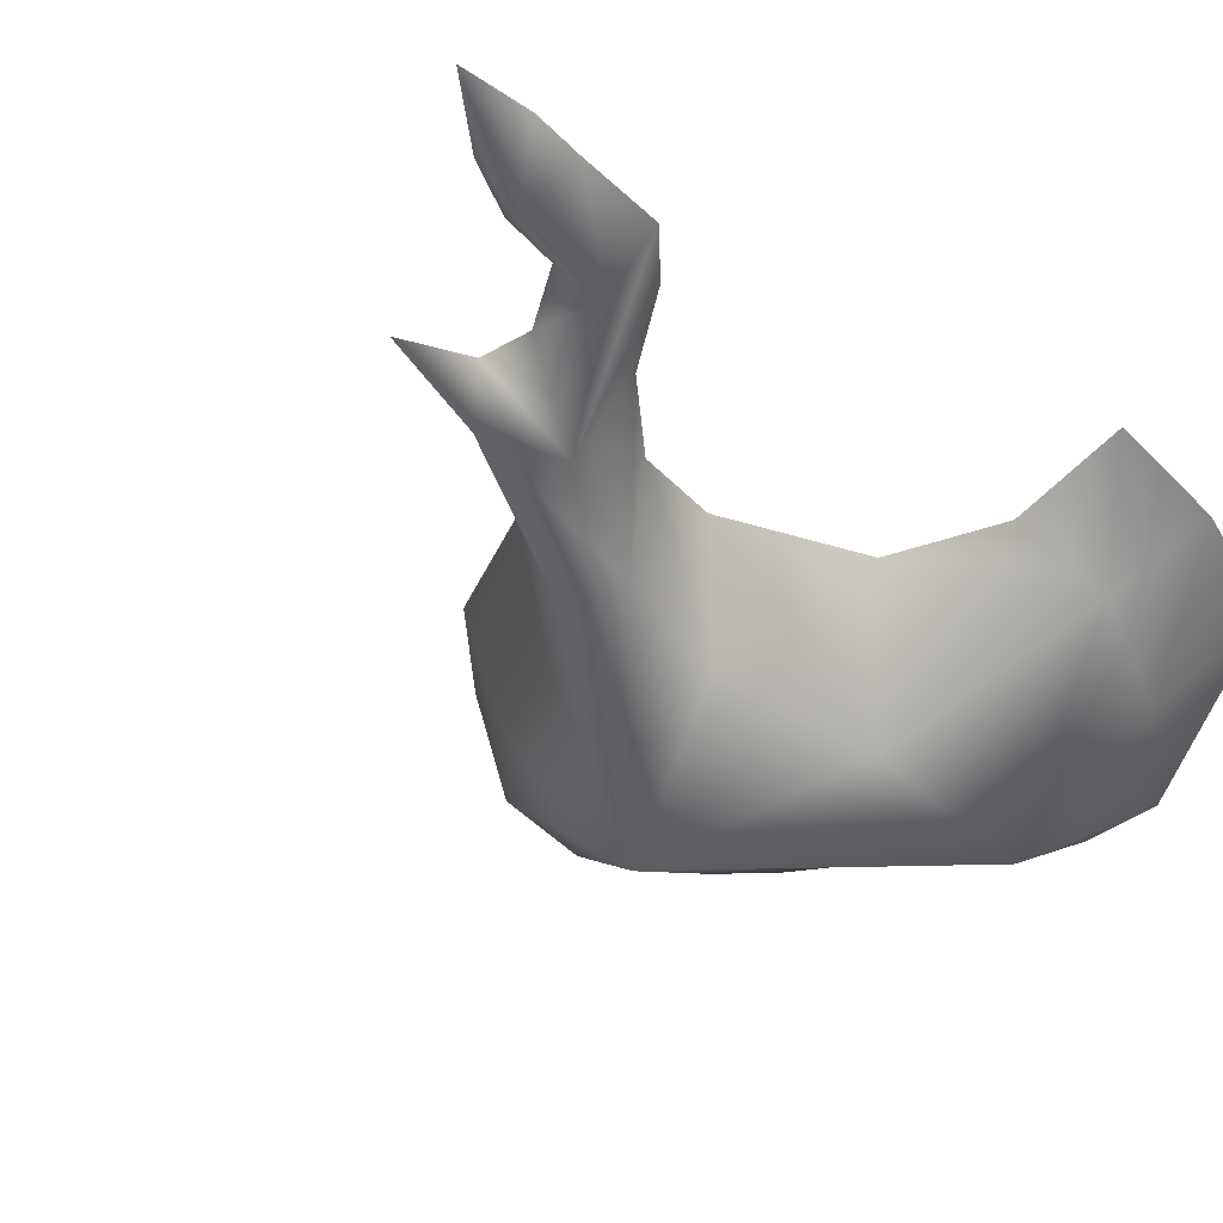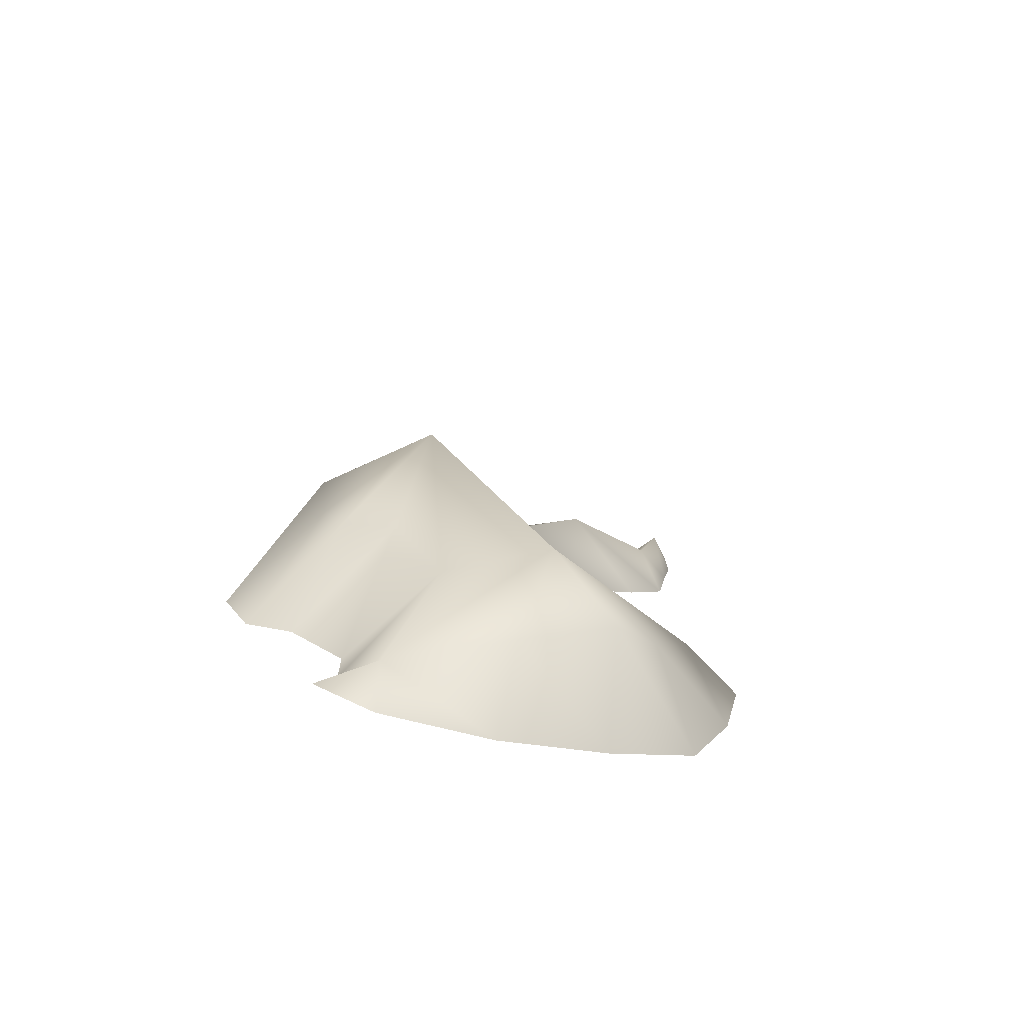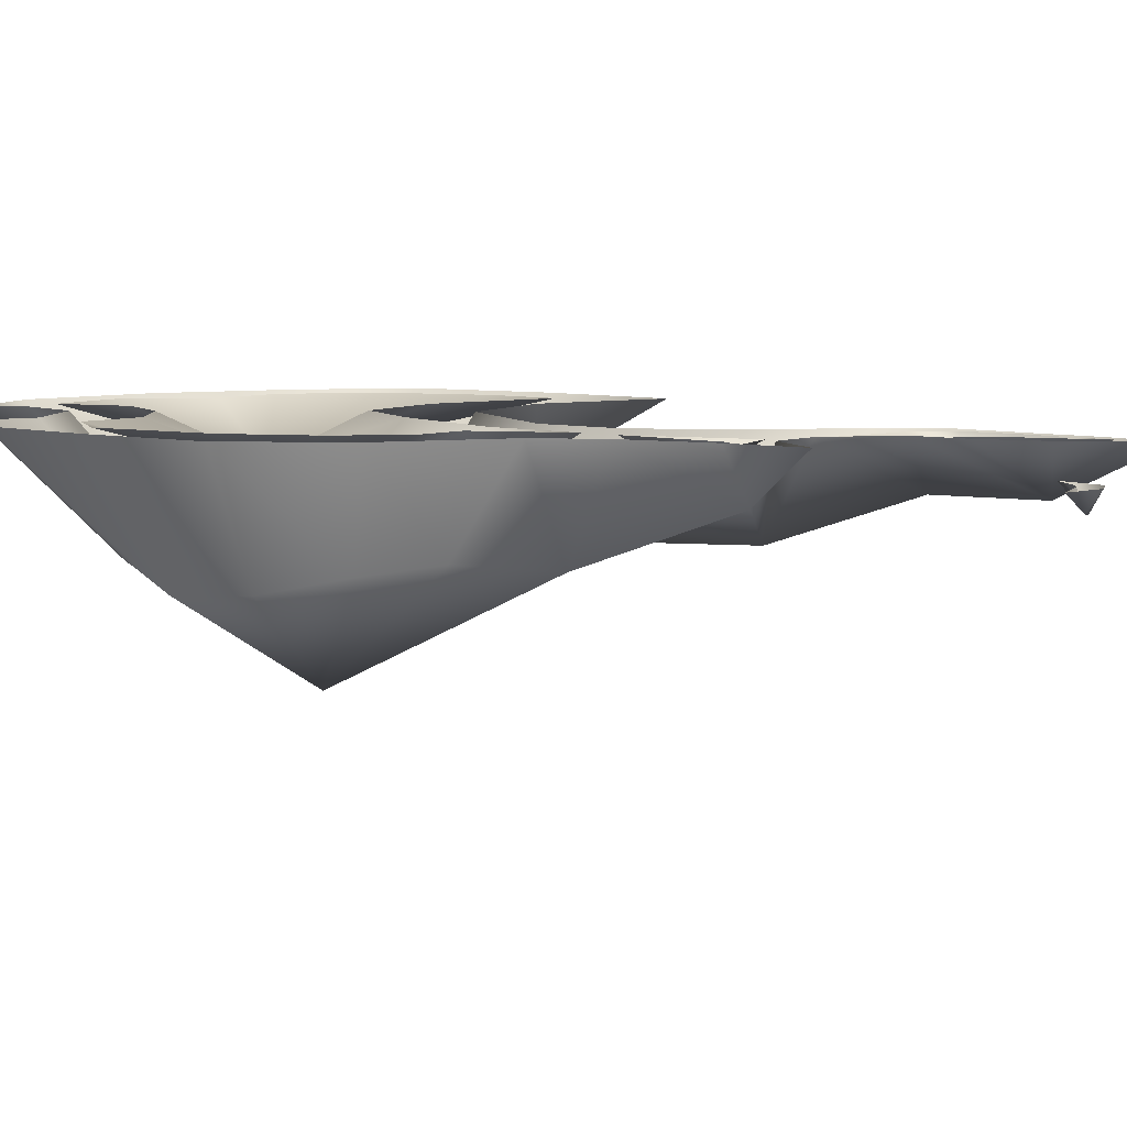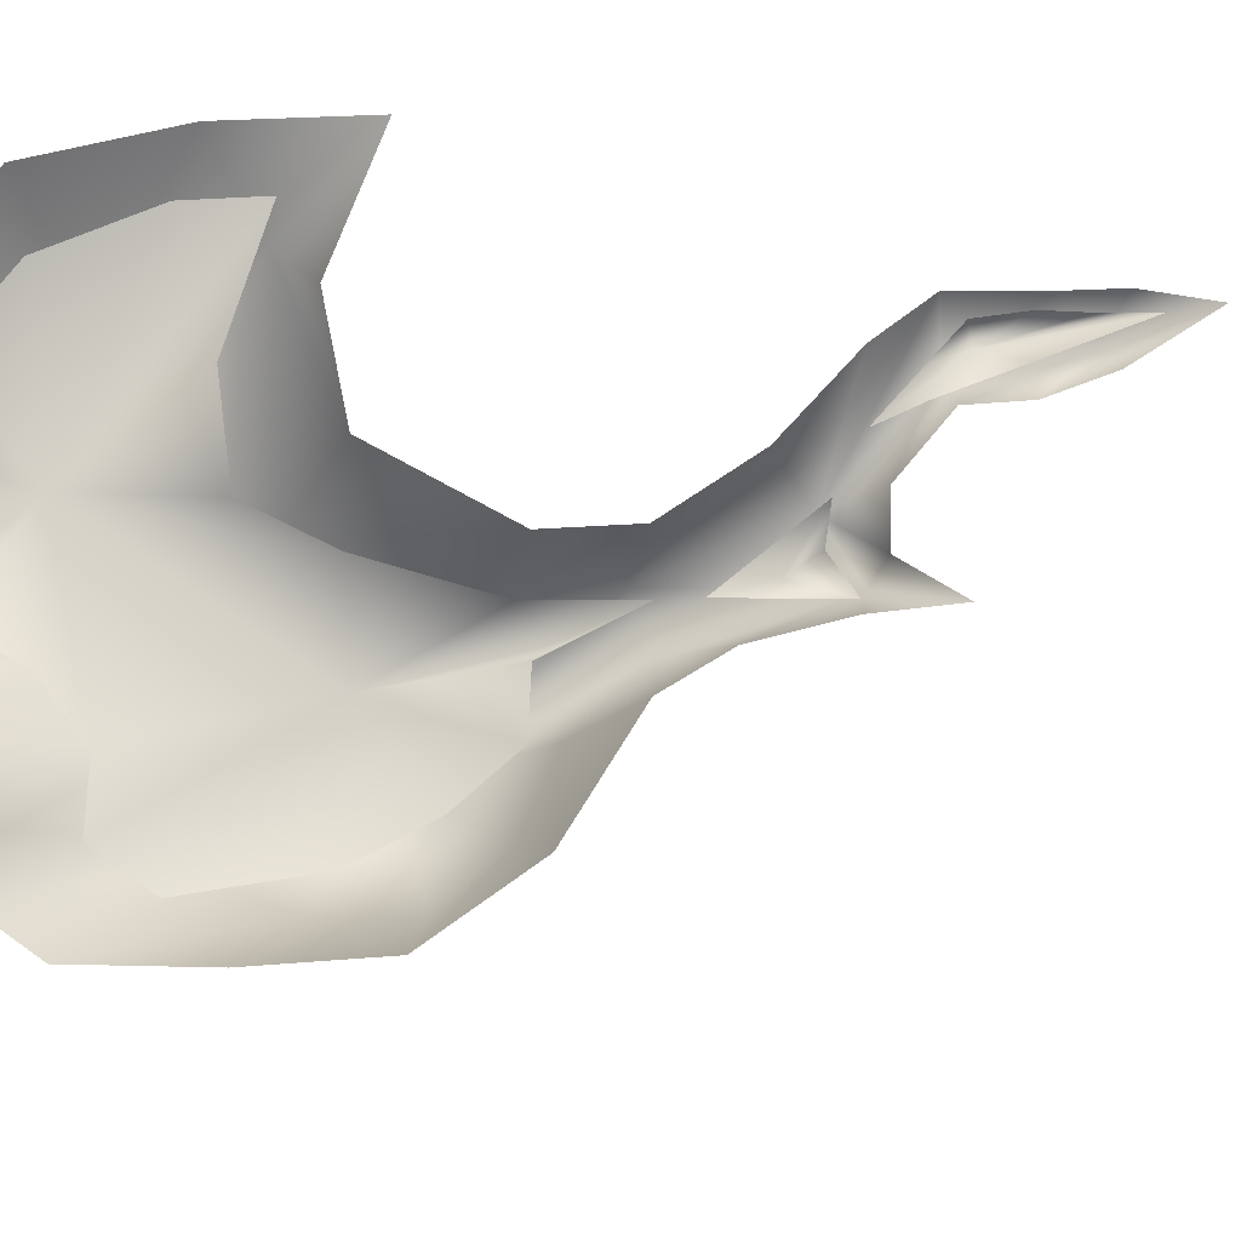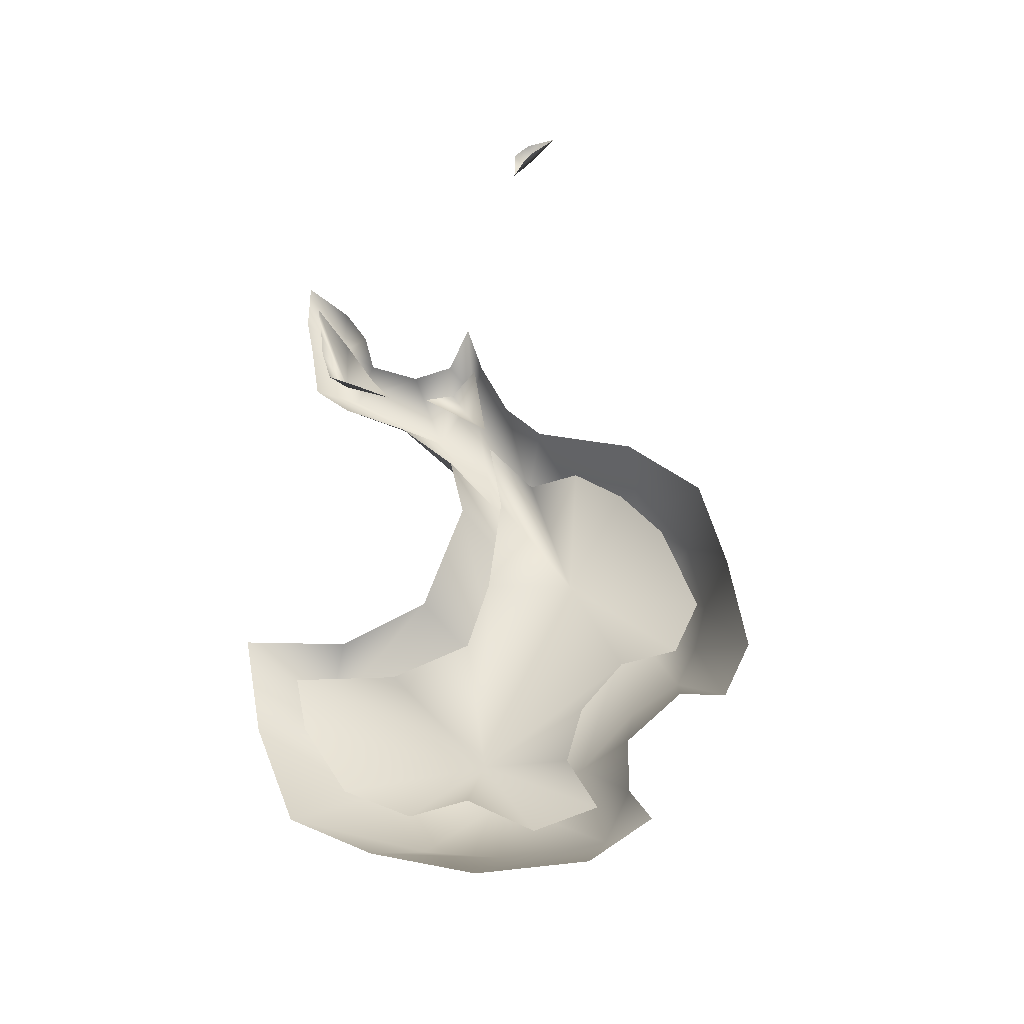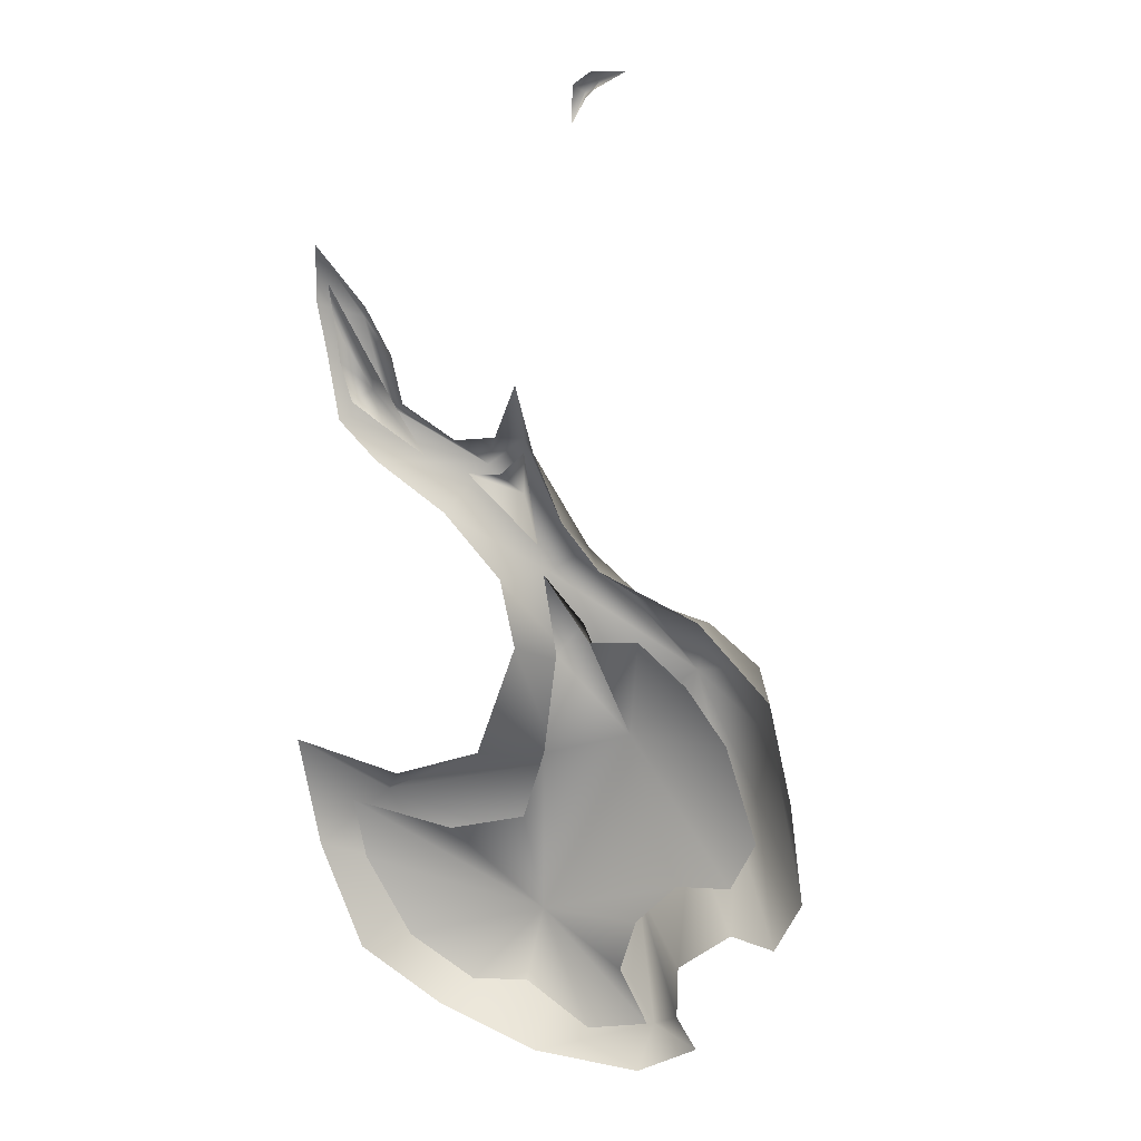
<metadata>
{"format":"obj","ext":"obj","renderer":"f3d","projection":"perspective","resolution":1024,"background":"white","views":[{"elev":-34.7,"azim":-133.1,"up":"+Z"},{"elev":-76.2,"azim":165.5,"up":"+Y"},{"elev":6.8,"azim":138.3,"up":"+Z"},{"elev":78.8,"azim":99.0,"up":"+Z"},{"elev":-37.9,"azim":17.1,"up":"+Y"},{"elev":16.1,"azim":18.5,"up":"+Y"}]}
</metadata>
<code>
g fireBlue17_mesh
v 0.03447 1.036 2.235e-08
v -0.01237 1.117 -0.05854
v 0.008709 1.209 2.235e-08
v -0.01237 1.117 -0.05854
v -0.0432 1.161 -0.01112
v -0.1033 1.16 -0.00556
v -0.01237 1.117 -0.05854
v 0.03447 1.036 2.235e-08
v -0.3747 1.503 2.235e-08
v -0.3146 1.296 -0.05741
v -0.3628 1.422 2.235e-08
v -0.3553 1.357 2.235e-08
v -0.333 1.282 2.235e-08
v -0.2719 1.242 2.235e-08
v -0.1901 1.188 -0.00556
v -0.3747 1.503 2.235e-08
v -0.2942 1.363 2.235e-08
v -0.3146 1.296 -0.05741
v -0.2341 1.254 -0.006713
v -0.1901 1.188 -0.00556
v 0.07095 0.8251 2.235e-08
v 0.04618 0.9794 2.235e-08
v 0.09953 0.8651 -0.07977
v 0.191 0.6498 -0.08518
v 0.046 0.6258 2.235e-08
v 0.01342 0.2626 -0.08518
v 0.311 0.3869 2.235e-08
v 0.003578 0.4901 2.235e-08
v -0.1482 0.446 2.235e-08
v -0.3539 0.4783 2.235e-08
v -0.3292 0.3602 2.235e-08
v -0.2377 0.2059 2.235e-08
v -0.1043 0.1297 2.235e-08
v 0.008078 0.1449 2.235e-08
v 0.1357 0.06108 2.235e-08
v 0.2558 0.08966 2.235e-08
v 0.2005 0.1964 2.235e-08
v 0.231 0.3011 2.235e-08
v 0.4158 0.3964 2.235e-08
v 0.4634 0.4936 2.235e-08
v 0.4025 0.6803 2.235e-08
v 0.3244 0.787 2.235e-08
v 0.231 0.8651 2.235e-08
v 0.1365 0.8553 2.235e-08
v 0.09953 0.8651 -0.07977
v 0.04618 0.9794 2.235e-08
v -0.02114 1.217 -0.08468
v 0.006843 0.9431 -0.1445
v -0.1145 1.147 -0.1424
v 0.07824 0.988 -0.1758
v 0.08227 1.081 -8.232e-17
v 0.02569 1.213 -2.056e-14
v -0.007992 1.335 -1.028e-14
v -0.04785 1.234 -1.028e-14
v -0.1145 1.147 -0.1424
v -0.1274 1.223 -1.028e-14
v -0.2945 1.263 -0.08052
v -0.2305 1.285 -2.056e-14
v 0.1549 0.9946 -8.885e-17
v 0.1964 0.8951 -0.1647
v 0.345 0.9137 -1.028e-14
v 0.2529 0.7064 -0.3425
v 0.3208 0.8608 -0.1742
v 0.4828 0.7724 -1.028e-14
v 0.4145 0.7746 -0.1974
v 0.5273 0.5807 -1.028e-14
v 0.4391 0.6293 -0.2088
v 0.06638 0.7486 -0.1584
v 0.5545 0.3834 -1.028e-14
v 0.4191 0.5168 -0.1818
v 0.5035 0.2819 -1.028e-14
v 0.3788 0.4438 -0.1869
v 0.4191 0.3003 -1.028e-14
v 0.2799 0.4105 -0.2137
v 0.3168 0.218 -1.028e-14
v 0.1787 0.2852 -0.1873
v -0.00922 0.2919 -0.2782
v 0.3154 0.1133 -1.028e-14
v 0.2501 0.05533 -0.07
v 0.3548 0.05053 -1.028e-14
v 0.2375 -0.0157 -1.028e-14
v 0.02516 -0.007316 -1.028e-14
v 0.02376 0.1011 -0.1518
v -0.1785 0.06479 -1.028e-14
v -0.1448 0.1635 -0.1986
v -0.3443 0.1624 -1.028e-14
v -0.2387 0.2777 -0.1516
v -0.4284 0.3754 -1.028e-14
v -0.3255 0.4641 -0.1126
v -0.471 0.5924 -1.028e-14
v -0.2592 0.5458 -1.028e-14
v -0.09014 0.6093 -1.028e-14
v 0.004508 0.5246 -0.2109
v -0.01232 0.8292 -1.028e-14
v -0.04039 0.9612 -1.028e-14
v -0.1508 1.082 -1.028e-14
v 0.006843 0.9431 -0.1445
v -0.1145 1.147 -0.1424
v -0.2867 1.172 -1.028e-14
v -0.3603 1.245 -1.028e-14
v -0.2945 1.263 -0.08052
v -0.3819 1.379 -1.028e-14
v -0.2945 1.263 -0.08052
v -0.339 1.431 -0.07878
v -0.3985 1.463 -1.028e-14
v -0.3984 1.574 -1.028e-14
v -0.2514 1.375 -1.028e-14
v -0.3012 1.463 -1.028e-14
v 0.1424 1.865 -1.028e-14
v 0.1435 1.879 -0.02788
v 0.199 1.897 -1.115e-14
v 0.1259 1.849 -1.028e-14
v 0.1145 1.859 -0.03233
v 0.1005 1.804 -1.028e-14
v 0.1029 1.873 -1.028e-14
v 0.1145 1.859 -0.03233
v 0.1145 1.859 -0.03233
v 0.1353 1.895 -1.028e-14
v 0.1435 1.879 -0.02788
v 0.199 1.897 -1.115e-14
g fireBlue17_mesh_0
f 3 2 1
f 5 4 3
f 5 6 4
f 6 8 7
f 11 10 9
f 10 11 12
f 12 13 10
f 13 14 10
f 10 14 15
f 18 17 16
f 17 18 19
f 19 18 20
f 23 22 21
f 24 23 21
f 25 24 21
f 24 25 26
f 24 26 27
f 25 28 26
f 26 28 29
f 30 26 29
f 31 26 30
f 32 26 31
f 33 26 32
f 34 26 33
f 35 26 34
f 36 26 35
f 37 26 36
f 37 38 26
f 26 38 27
f 39 24 27
f 40 24 39
f 41 24 40
f 41 42 24
f 42 43 24
f 43 44 24
f 44 45 24
f 46 45 44
f 49 48 47
f 48 50 47
f 47 50 51
f 52 47 51
f 53 47 52
f 54 47 53
f 55 47 54
f 56 55 54
f 57 55 56
f 58 57 56
f 51 50 59
f 50 60 59
f 59 60 61
f 50 62 60
f 48 62 50
f 60 63 61
f 60 62 63
f 61 63 64
f 63 62 65
f 63 65 64
f 64 65 66
f 65 62 67
f 65 67 66
f 68 62 48
f 66 67 69
f 67 70 69
f 67 62 70
f 69 70 71
f 70 72 71
f 70 62 72
f 71 72 73
f 72 74 73
f 72 62 74
f 73 74 75
f 74 76 75
f 76 74 62
f 77 76 62
f 75 76 78
f 76 79 78
f 76 77 79
f 78 79 80
f 80 79 81
f 81 79 82
f 79 83 82
f 79 77 83
f 82 83 84
f 83 85 84
f 83 77 85
f 84 85 86
f 85 87 86
f 85 77 87
f 86 87 88
f 87 89 88
f 87 77 89
f 88 89 90
f 90 89 91
f 91 89 92
f 89 77 93
f 89 93 92
f 77 62 93
f 92 93 94
f 93 62 68
f 93 68 94
f 94 68 95
f 68 48 95
f 95 97 96
f 48 98 96
f 96 98 99
f 99 98 100
f 98 101 100
f 100 103 102
f 103 104 102
f 102 104 105
f 104 103 58
f 105 104 106
f 107 104 58
f 106 104 108
f 108 104 107
f 111 110 109
f 109 110 112
f 110 113 112
f 112 113 114
f 116 115 114
f 118 115 117
f 119 118 117
f 120 118 119

</code>
